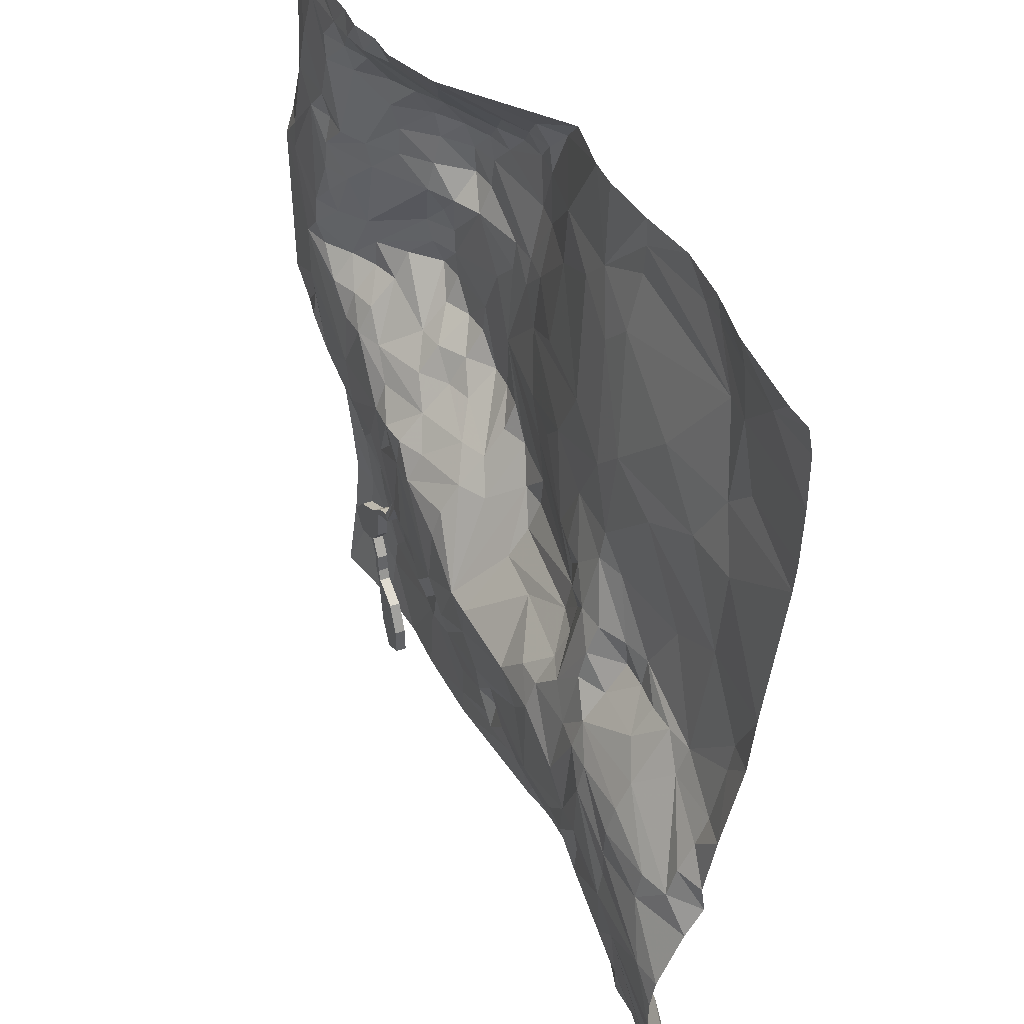
<metadata>
{"format":"obj","ext":"obj","renderer":"f3d","projection":"perspective","resolution":1024,"background":"white","views":[{"elev":42.8,"azim":66.3,"up":"+Z"}]}
</metadata>
<code>
v  154.8 78.88 -0
v  300 66.98 -300
v  0 51.84 -0
v  67.75 70.69 -106.5
v  0 53.31 -300
v  0 39.69 -145.2
v  300 42.31 -261.3
v  212.9 56.05 -135.5
v  145.2 61.06 -251.6
v  96.78 42.26 -0
v  0 52.45 -183.9
v  300 75.79 -0
v  300 55.73 -174.2
v  29.03 41.21 -116.1
v  222.6 67.75 -251.6
v  87.1 74.92 -58.07
v  145.2 39.74 -183.9
v  116.1 41.71 -212.9
v  203.2 75.45 -300
v  300 76 -58.07
v  106.5 73.31 -125.8
v  48.39 38.67 -19.36
v  232.3 40.85 -212.9
v  29.03 63.51 -271
v  96.78 40.94 -154.8
v  212.9 47.88 -164.5
v  271 65.1 -300
v  222.6 80.8 -0
v  154.8 70.53 -300
v  174.2 41.4 -222.6
v  77.42 61.6 -67.75
v  0 39.29 -87.1
v  154.8 63.79 -154.8
v  232.3 62.71 -145.2
v  125.8 62.41 -251.6
v  19.36 41.41 -0
v  125.8 77.21 -67.75
v  183.9 74.54 -29.03
v  300 42.19 -212.9
v  77.42 64.75 -38.71
v  271 73.29 -77.42
v  193.6 61.76 -145.2
v  96.78 62.54 -300
v  48.39 42.5 -58.07
v  58.07 41.72 -135.5
v  116.1 79.16 -29.03
v  154.8 61.73 -261.3
v  67.75 44.76 -193.6
v  183.9 41.19 -183.9
v  261.3 63.81 -280.7
v  183.9 61.77 -125.8
v  96.78 72.67 -116.1
v  19.36 39.45 -48.39
v  271 43.59 -251.6
v  300 67.01 -125.8
v  145.2 43.11 -222.6
v  174.2 64.69 -251.6
v  0 58.88 -251.6
v  48.39 53.42 -106.5
v  232.3 47.9 -164.5
v  19.36 57.67 -203.2
v  96.78 59.75 -232.3
v  261.3 62.74 -145.2
v  290.3 48.97 -183.9
v  261.3 40.65 -212.9
v  88.35 41.04 -193.6
v  96.78 71.9 -67.75
v  212.9 61.45 -116.1
v  125.8 44.05 -164.5
v  135.5 71.14 -135.5
v  116.1 49.35 -0
v  67.75 62.71 -271
v  222.6 60.28 -242
v  0 49.51 -38.71
v  251.6 80.78 -29.03
v  125.8 39.14 -193.6
v  135.5 63.16 -271
v  116.1 73.33 -106.5
v  232.3 43.83 -222.6
v  164.5 41.38 -212.9
v  58.07 42.05 -183.9
v  125.8 55.99 -242
v  77.42 70.84 -87.1
v  19.36 38.46 -154.8
v  135.5 78.83 -19.36
v  183.9 75.43 -0
v  300 56.98 -183.9
v  77.42 58.41 -29.03
v  212.9 69.25 -251.6
v  242 41.83 -183.9
v  77.42 39.93 -154.8
v  271 53.37 -271
v  58.07 56.08 -116.1
v  251.6 54.92 -261.3
v  58.07 47.6 -58.07
v  261.3 76.57 -0
v  29.03 38.43 -106.5
v  222.6 57.14 -135.5
v  125.8 81.35 -48.39
v  154.8 76.22 -29.03
v  261.3 45.66 -174.2
v  164.5 54.21 -242
v  58.07 44.93 -29.03
v  48.39 56.87 -212.9
v  203.2 41.42 -183.9
v  300 40.13 -232.3
v  174.2 64.97 -96.78
v  280.7 43.7 -193.6
v  77.42 39.09 -0
v  87.1 60.12 -125.8
v  203.2 56.84 -154.8
v  106.5 39.73 -164.5
v  48.39 38.69 -0
v  271 70.68 -106.5
v  87.1 45.5 -203.2
v  242 70.22 -300
v  29.03 39.26 -58.07
v  19.36 62.72 -251.6
v  203.2 50.08 -232.3
v  251.6 65.06 -280.7
v  125.8 76.31 -19.36
v  135.5 41.75 -212.9
v  242 62.8 -145.2
v  38.71 45.18 -183.9
v  125.8 60.47 -145.2
v  19.36 38.49 -116.1
v  290.3 57.6 -164.5
v  174.2 43.62 -212.9
v  290.3 43.58 -251.6
v  242 63.13 -261.3
v  96.78 63.69 -261.3
v  29.03 59.65 -300
v  9.678 51.71 -183.9
v  67.75 46.22 -19.36
v  125.8 71.86 -125.8
v  77.42 67.32 -116.1
v  116.1 38.89 -203.2
v  154.8 54.72 -251.6
v  183.9 41.35 -212.9
v  145.2 67.39 -145.2
v  38.71 40.49 -67.75
v  203.2 58.97 -125.8
v  135.5 56.88 -251.6
v  164.5 65.62 -271
v  77.42 41.62 -9.678
v  242 41.52 -222.6
v  58.07 46.87 -125.8
v  280.7 61.87 -290.3
v  212.9 74.98 -300
v  96.78 49.89 -145.2
v  116.1 57.96 -242
v  242 79.76 -0
v  125.8 41.7 -203.2
v  58.07 58.35 -232.3
v  67.75 53.53 -29.03
v  145.2 55.43 -242
v  67.75 39.81 -9.678
v  87.1 71.73 -116.1
v  222.6 50.67 -154.8
v  67.75 64.73 -87.1
v  96.78 75.94 -38.71
v  96.78 59.96 -135.5
v  261.3 42.04 -193.6
v  222.6 41.5 -193.6
v  232.3 48.57 -232.3
v  232.3 57.41 -242
v  174.2 41.36 -203.2
v  203.2 44.88 -174.2
v  290.3 40.38 -212.9
v  300 77.59 -29.03
v  77.42 66.6 -48.39
v  0 57.31 -271
v  58.07 53.46 -212.9
v  203.2 59.24 -145.2
v  58.07 49.57 -67.75
v  19.36 39.55 -145.2
v  300 59.66 -154.8
v  116.1 75.2 -77.42
v  29.03 38.93 -96.78
v  135.5 73.91 -87.1
v  290.3 52.25 -174.2
v  87.1 39.77 -154.8
v  203.2 64.57 -87.1
v  193.6 43.23 -222.6
v  125.8 45.32 -222.6
v  271 64.58 -145.2
v  9.678 43.31 -38.71
v  154.8 74.99 -48.39
v  154.8 69.08 -135.5
v  300 50.85 -193.6
v  0 46.42 -58.07
v  232.3 61.85 -135.5
v  300 64.04 -290.3
v  48.39 39.63 -154.8
v  203.2 72.63 -38.71
v  82.11 44.25 -198.1
v  280.7 51.26 -271
v  232.3 44.32 -174.2
v  232.3 71.84 -58.07
v  232.3 55.44 -154.8
v  87.1 74.42 -48.39
v  280.7 76.64 -9.678
v  193.6 44.67 -174.2
v  232.3 41.56 -203.2
v  67.75 53.36 -38.71
v  193.6 69.39 -261.3
v  116.1 61.58 -251.6
v  67.75 61.35 -300
v  290.3 68.46 -125.8
v  96.78 66.17 -125.8
v  9.678 39.47 -77.42
v  58.07 61.37 -106.5
v  164.5 44.44 -222.6
v  135.5 39.54 -203.2
v  251.6 68.79 -116.1
v  193.6 63.5 -106.5
v  106.5 54.42 -9.678
v  174.2 55.28 -164.5
v  193.6 71.96 -290.3
v  0 53.96 -193.6
v  38.71 42.5 -58.07
v  38.71 49.97 -193.6
v  48.39 40.82 -135.5
v  19.36 55.45 -193.6
v  125.8 80.58 -29.03
v  96.78 39.74 -164.5
v  203.2 57.12 -135.5
v  87.1 46.4 -9.678
v  164.5 65.74 -106.5
v  193.6 65.5 -251.6
v  271 78.45 -48.39
v  300 41.83 -251.6
v  300 48.49 -271
v  125.8 50.97 -154.8
v  38.71 47.79 -116.1
v  145.2 80.25 -9.678
v  242 42.37 -212.9
v  77.42 71.09 -96.78
v  87.1 67 -67.75
v  125.8 67.85 -135.5
v  106.5 73.9 -29.03
v  38.71 40.13 -48.39
v  154.8 70.65 -77.42
v  145.2 48.88 -232.3
v  9.678 43.58 -19.36
v  77.42 57.25 -222.6
v  77.42 64.04 -58.07
v  271 42.86 -242
v  261.3 42.67 -183.9
v  67.75 40.88 -174.2
v  58.07 42.25 -19.36
v  261.3 59.19 -271
v  77.42 58.45 -125.8
v  87.1 40.89 -164.5
v  87.1 41.98 -0
v  154.8 68.27 -145.2
v  164.5 61.12 -251.6
v  222.6 43.51 -222.6
v  290.3 61.85 -154.8
v  261.3 76.7 -58.07
v  193.6 41.73 -193.6
v  290.3 65.65 -300
v  29.03 39.6 -164.5
v  212.9 49.01 -232.3
v  135.5 74.17 -9.678
v  232.3 61.31 -251.6
v  212.9 63.21 -106.5
v  125.8 75.6 -77.42
v  38.71 43.39 -96.78
v  58.07 39.12 -9.678
v  203.2 77.2 -19.36
v  222.6 53.18 -145.2
v  193.6 61.42 -135.5
v  125.8 62.61 -261.3
v  135.5 54.54 -242
v  67.75 45.57 -135.5
v  193.6 59.57 -154.8
v  174.2 49.55 -232.3
v  48.39 44.43 -125.8
v  106.5 39.81 -193.6
v  125.8 40.61 -212.9
v  271 60.48 -154.8
v  174.2 72.61 -300
v  0 42.42 -77.42
v  106.5 41.87 -203.2
v  174.2 75.75 -0
v  9.678 61.49 -251.6
v  87.1 64.4 -29.03
v  96.78 77.22 -48.39
v  183.9 66.42 -77.42
v  48.39 43.81 -183.9
v  271 62.54 -290.3
v  135.5 60.77 -261.3
v  251.6 60.01 -271
v  77.42 43.8 -145.2
v  0 57.43 -232.3
v  9.678 58.72 -222.6
v  242 64.63 -135.5
v  242 81.33 -9.678
v  261.3 79.81 -29.03
v  77.42 71.87 -106.5
v  125.8 40.73 -174.2
v  67.75 55.91 -48.39
v  106.5 62.94 -135.5
v  300 69.13 -106.5
v  290.3 45 -261.3
v  67.75 66.8 -96.78
v  0 49.69 -9.678
v  38.71 38.59 -9.678
v  232.3 66.94 -261.3
v  242 65.02 -271
v  106.5 78.38 -38.71
v  203.2 77.44 -0
v  116.1 73.21 -125.8
v  280.7 44.19 -251.6
v  48.39 50.57 -96.78
v  85.41 44.16 -199.5
v  9.678 47.02 -174.2
v  145.2 65.49 -280.7
v  212.9 72.66 -280.7
v  38.71 40.44 -125.8
v  135.5 79.8 -29.03
v  96.78 61.7 -242
v  271 41.11 -222.6
v  87.1 71.31 -38.71
v  280.7 45.73 -183.9
v  232.3 67.44 -87.1
v  242 41.1 -203.2
v  96.78 73.58 -106.5
v  48.39 44.26 -77.42
v  48.39 52.97 -116.1
v  135.5 56.39 -154.8
v  261.3 41.5 -232.3
v  154.8 67.45 -116.1
v  203.2 51.48 -164.5
v  154.8 39.6 -193.6
v  222.6 41.48 -212.9
v  87.1 52.68 -135.5
v  38.71 57.7 -212.9
v  242 67.2 -280.7
v  0 48.35 -29.03
v  261.3 42.15 -203.2
v  116.1 51.65 -232.3
v  174.2 73.25 -38.71
v  261.3 46.36 -251.6
v  48.39 39.08 -29.03
v  38.71 40.71 -87.1
v  135.5 45.07 -222.6
v  290.3 75.24 -0
v  96.78 40.05 -193.6
v  96.78 62.73 -290.3
v  96.78 58.33 -19.36
v  19.36 38.57 -135.5
v  38.71 39.83 -77.42
v  116.1 76.45 -67.75
v  242 55.72 -251.6
v  251.6 54.89 -154.8
v  145.2 68.57 -300
v  106.5 45.36 -154.8
v  9.678 40.39 -154.8
v  203.2 77.89 -9.678
v  135.5 76.11 -67.75
v  29.03 40.05 -0
v  58.07 60.43 -251.6
v  77.42 67.13 -77.42
v  232.3 81.58 -9.678
v  164.5 40.27 -203.2
v  67.75 53.28 -212.9
v  96.78 76.12 -58.07
v  242 44.12 -174.2
v  48.39 41.49 -174.2
v  251.6 62.02 -145.2
v  154.8 56.58 -164.5
v  183.9 65.39 -251.6
v  9.678 59.97 -271
v  154.8 64.52 -271
v  222.6 45.7 -174.2
v  67.75 55.56 -58.07
v  203.2 40.85 -212.9
v  9.678 42.13 -58.07
v  38.71 63.22 -261.3
v  290.3 49.62 -271
v  222.6 64.38 -116.1
v  261.3 50.66 -164.5
v  106.5 73.83 -87.1
v  9.678 55.2 -193.6
v  212.9 66.42 -77.42
v  300 40.32 -222.6
v  300 76.94 -48.39
v  135.5 79.98 -48.39
v  48.39 61.71 -300
v  9.678 38.83 -87.1
v  251.6 71.71 -77.42
v  145.2 69.41 -106.5
v  212.9 60.14 -242
v  67.75 39.58 -0
v  116.1 71.44 -19.36
v  29.03 62.45 -280.7
v  29.03 44.13 -174.2
v  116.1 56.4 -145.2
v  0 49.27 -174.2
v  290.3 66.62 -135.5
v  154.8 39.96 -183.9
v  261.3 78.38 -9.678
v  193.6 59.85 -125.8
v  77.42 40.98 -174.2
v  29.03 38.52 -29.03
v  193.6 70.61 -48.39
v  300 41.59 -242
v  300 77.51 -9.678
v  83.98 42.17 -194.7
v  86.77 41.96 -195
v  79.92 40.77 -203.2
v  81.3 40.77 -205.8
v  79.92 44.46 -203.2
v  81.3 44.46 -205.8
v  75.93 40.77 -207.8
v  74.42 40.77 -205.8
v  74.42 44.46 -205.8
v  75.93 44.46 -207.8
v  71.65 40.77 -210.5
v  67.06 40.77 -212.4
v  67.06 44.46 -212.4
v  71.65 44.46 -210.5
v  53.88 40.77 -233.5
v  47.5 40.77 -227.3
v  47.5 44.46 -227.3
v  53.88 44.46 -233.5
v  55.31 40.77 -219
v  55.31 44.46 -219
v  70.44 40.77 -222
v  61.35 40.77 -230.7
v  70.44 44.46 -222
v  61.35 44.46 -230.7
v  65.3 40.77 -228.1
v  63.53 40.77 -229.5
v  65.3 44.46 -228.1
v  63.53 44.46 -229.5
v  69.17 40.77 -234.8
v  66.82 40.77 -234.9
v  66.82 44.46 -234.9
v  69.17 44.46 -234.8
v  69.39 40.77 -241.3
v  67.08 40.77 -241.4
v  67.08 44.46 -241.4
v  69.39 44.46 -241.3
v  70.76 40.77 -245
v  69.16 40.77 -246.5
v  69.16 44.46 -246.5
v  70.76 44.46 -245
v  85.05 40.77 -269.7
v  77.13 40.77 -273.8
v  77.13 44.46 -273.8
v  85.05 44.46 -269.7
v  71.86 40.77 -264.5
v  71.86 44.46 -264.5
v  80.23 40.77 -250.1
v  84.85 40.77 -260.5
v  80.23 44.46 -250.1
v  84.85 44.46 -260.5
g TerrainMesh
f 379 105 204
f 76 302 17
f 347 354 330
f 387 195 199
f 133 84 399
f 144 57 219
f 407 309 346
f 356 166 165
f 332 70 140
f 243 188 290
f 264 184 258
f 154 173 246
f 288 352 241
f 351 72 131
f 199 195 75
f 163 370 249
f 263 194 371
f 179 117 354
f 57 206 219
f 374 30 119
f 289 312 99
f 316 31 160
f 256 189 42
f 164 198 204
f 62 350 285
f 350 226 280
f 320 15 340
f 259 186 402
f 238 67 385
f 276 253 338
f 155 134 145
f 270 113 396
f 94 165 345
f 324 169 106
f 154 104 173
f 296 297 287
f 276 93 253
f 194 353 126
f 218 277 335
f 383 215 298
f 148 233 193
f 300 202 170
f 351 77 319
f 102 244 213
f 367 336 261
f 67 369 355
f 95 103 205
f 6 32 126
f 203 218 335
f 17 332 140
f 200 272 34
f 60 357 384
f 275 244 156
f 351 131 77
f 341 245 187
f 78 180 394
f 67 355 178
f 390 322 100
f 38 86 313
f 370 101 249
f 201 325 161
f 247 171 16
f 20 260 231
f 186 114 209
f 174 8 26
f 290 408 183
f 132 398 391
f 44 103 95
f 242 346 44
f 150 276 338
f 250 91 406
f 100 322 236
f 265 71 1
f 319 9 376
f 156 244 102
f 66 250 406
f 246 368 115
f 403 218 49
f 336 403 49
f 292 50 92
f 340 311 120
f 42 189 334
f 273 51 405
f 189 78 334
f 150 338 162
f 380 53 211
f 392 117 179
f 148 382 233
f 129 324 232
f 41 20 305
f 275 185 244
f 122 336 367
f 102 278 57
f 144 257 57
f 375 58 287
f 279 235 331
f 269 330 316
f 164 168 377
f 159 26 272
f 296 220 297
f 133 318 84
f 72 323 131
f 62 285 343
f 200 123 357
f 298 215 186
f 181 282 127
f 108 64 190
f 248 333 324
f 328 90 65
f 62 115 350
f 411 48 66
f 365 31 239
f 239 247 16
f 142 216 68
f 98 68 192
f 66 317 412
f 17 302 69
f 150 162 400
f 125 314 240
f 314 78 135
f 288 228 352
f 391 398 72
f 381 339 364
f 130 266 356
f 230 119 89
f 341 308 245
f 75 361 366
f 300 299 404
f 280 226 76
f 18 153 281
f 143 275 156
f 319 77 9
f 238 385 329
f 21 329 78
f 345 79 146
f 184 337 258
f 167 261 379
f 102 213 278
f 48 250 66
f 104 291 173
f 35 82 143
f 207 323 151
f 212 307 4
f 301 238 329
f 353 6 126
f 318 6 360
f 99 225 322
f 241 217 397
f 100 236 286
f 87 181 13
f 95 205 303
f 325 288 161
f 89 395 15
f 320 89 15
f 370 60 101
f 164 377 198
f 194 126 223
f 295 276 150
f 197 315 306
f 92 94 345
f 235 59 331
f 93 212 253
f 252 94 92
f 294 130 94
f 316 175 31
f 378 303 247
f 202 410 170
f 235 269 316
f 126 392 97
f 98 8 68
f 26 8 272
f 362 390 188
f 37 289 99
f 290 344 408
f 100 286 38
f 249 101 326
f 64 384 282
f 138 156 102
f 257 102 57
f 134 157 145
f 44 346 103
f 339 61 222
f 118 61 339
f 105 203 168
f 336 49 261
f 7 129 232
f 107 183 216
f 78 394 334
f 169 163 108
f 39 108 190
f 157 109 145
f 162 110 210
f 110 136 158
f 111 174 26
f 33 42 277
f 112 359 234
f 66 406 226
f 36 309 407
f 114 41 305
f 327 387 393
f 66 115 317
f 115 48 196
f 116 120 27
f 317 115 196
f 211 53 117
f 407 346 242
f 375 287 24
f 24 381 72
f 89 119 395
f 264 258 73
f 27 120 50
f 294 94 252
f 225 121 85
f 85 265 236
f 348 122 56
f 56 122 80
f 34 98 192
f 200 34 123
f 291 263 371
f 173 291 81
f 359 400 234
f 332 125 70
f 126 321 223
f 126 97 14
f 259 402 177
f 181 127 13
f 122 367 80
f 30 80 128
f 197 54 315
f 129 248 324
f 340 310 311
f 310 266 130
f 131 323 207
f 131 274 77
f 132 375 398
f 61 224 222
f 386 224 61
f 103 134 155
f 346 251 103
f 125 240 70
f 70 135 78
f 136 301 158
f 253 212 4
f 18 137 153
f 285 350 280
f 138 102 257
f 47 9 138
f 30 128 139
f 184 379 337
f 17 140 373
f 33 256 42
f 141 44 95
f 141 117 221
f 273 142 227
f 8 142 68
f 293 35 143
f 293 143 9
f 29 144 219
f 43 319 358
f 145 228 288
f 145 255 228
f 79 23 146
f 237 328 65
f 276 147 93
f 223 321 279
f 262 292 148
f 292 92 148
f 19 89 320
f 359 150 400
f 182 295 150
f 35 151 82
f 82 343 185
f 75 366 299
f 137 76 153
f 122 153 214
f 72 364 323
f 381 364 72
f 155 145 88
f 205 88 40
f 9 156 138
f 143 156 9
f 22 270 251
f 22 309 270
f 110 158 210
f 158 301 329
f 377 26 159
f 159 272 200
f 4 307 238
f 160 31 365
f 196 48 411
f 241 397 46
f 289 161 312
f 304 210 21
f 304 21 125
f 65 342 169
f 65 90 342
f 204 105 164
f 105 168 164
f 165 79 345
f 73 258 165
f 266 166 356
f 166 73 165
f 80 167 128
f 128 167 139
f 335 111 26
f 168 26 377
f 169 108 39
f 388 169 39
f 231 170 389
f 171 325 201
f 303 205 40
f 5 375 132
f 173 81 368
f 173 368 246
f 174 273 227
f 277 42 174
f 141 95 175
f 175 378 31
f 263 353 194
f 360 6 176
f 127 177 13
f 329 385 78
f 78 178 268
f 97 392 179
f 269 347 330
f 362 188 243
f 78 268 180
f 64 282 181
f 64 181 87
f 182 150 25
f 226 182 25
f 216 183 267
f 267 387 327
f 30 184 119
f 30 139 184
f 343 18 185
f 185 18 281
f 384 63 282
f 63 298 186
f 187 36 53
f 380 187 53
f 390 100 188
f 290 188 344
f 140 70 189
f 70 78 189
f 190 64 87
f 191 74 187
f 34 192 123
f 192 383 298
f 262 148 193
f 371 194 91
f 91 194 45
f 344 38 408
f 195 271 75
f 148 92 197
f 92 54 197
f 204 198 90
f 90 370 163
f 199 75 260
f 114 393 41
f 60 200 357
f 60 159 200
f 16 171 201
f 369 289 37
f 202 96 349
f 300 404 202
f 49 203 105
f 49 218 203
f 23 328 237
f 379 204 337
f 103 155 205
f 205 155 88
f 206 230 89
f 219 206 89
f 274 35 293
f 207 151 35
f 208 72 351
f 402 55 177
f 114 305 209
f 210 52 21
f 210 158 52
f 32 392 126
f 284 380 211
f 93 59 212
f 212 59 307
f 244 80 213
f 213 80 30
f 153 76 214
f 214 76 17
f 267 327 215
f 186 215 114
f 51 107 216
f 51 216 405
f 217 10 71
f 217 71 121
f 373 277 218
f 403 373 218
f 219 89 19
f 283 219 19
f 220 11 133
f 141 221 44
f 221 242 44
f 222 133 399
f 104 222 291
f 194 223 45
f 223 279 45
f 386 133 224
f 224 133 222
f 46 121 225
f 99 312 225
f 226 25 112
f 226 112 76
f 174 227 8
f 227 142 8
f 228 255 10
f 228 10 352
f 229 107 51
f 394 180 107
f 57 374 206
f 57 278 374
f 260 300 231
f 231 300 170
f 409 324 106
f 382 306 233
f 69 234 17
f 112 234 69
f 321 235 279
f 14 97 235
f 265 1 236
f 236 1 286
f 146 237 65
f 146 23 237
f 238 83 67
f 307 83 238
f 83 239 67
f 239 16 67
f 240 135 70
f 240 314 135
f 161 288 241
f 161 241 312
f 117 242 221
f 117 53 242
f 180 243 290
f 362 243 180
f 244 348 56
f 56 80 244
f 187 245 36
f 308 36 245
f 364 246 323
f 246 115 62
f 31 247 239
f 31 378 247
f 345 146 248
f 54 248 315
f 163 249 108
f 108 249 326
f 48 81 250
f 371 91 250
f 103 251 134
f 251 157 134
f 50 294 252
f 50 252 92
f 253 4 136
f 253 136 110
f 254 182 226
f 406 91 182
f 145 109 255
f 140 189 256
f 33 140 256
f 47 257 144
f 47 138 257
f 165 258 79
f 258 337 79
f 282 259 127
f 127 259 177
f 393 260 41
f 41 260 20
f 379 261 105
f 261 49 105
f 262 193 2
f 399 84 263
f 84 176 263
f 395 119 264
f 119 184 264
f 121 265 85
f 121 71 265
f 15 73 266
f 266 73 166
f 68 216 267
f 192 68 383
f 268 362 180
f 355 369 37
f 97 269 235
f 97 179 269
f 270 396 157
f 251 270 157
f 195 38 271
f 38 313 361
f 272 98 34
f 272 8 98
f 42 51 273
f 42 273 174
f 274 207 35
f 274 131 207
f 275 82 185
f 143 82 275
f 45 147 276
f 45 276 295
f 335 277 111
f 277 174 111
f 278 213 30
f 374 278 30
f 279 331 147
f 45 279 147
f 137 280 76
f 285 280 137
f 185 281 122
f 281 153 122
f 282 63 186
f 282 186 259
f 29 219 283
f 32 284 211
f 343 285 18
f 18 285 137
f 286 86 38
f 24 287 118
f 287 297 118
f 40 88 288
f 88 145 288
f 201 161 289
f 369 201 289
f 107 290 183
f 180 290 107
f 222 124 291
f 399 263 291
f 27 50 292
f 27 292 262
f 77 274 293
f 77 293 9
f 120 311 294
f 120 294 50
f 91 295 182
f 91 45 295
f 58 296 287
f 297 386 61
f 297 61 118
f 123 192 298
f 372 298 63
f 366 152 299
f 299 152 404
f 260 75 300
f 75 299 300
f 136 4 301
f 4 238 301
f 76 112 302
f 302 112 69
f 303 40 171
f 247 303 171
f 400 162 304
f 162 210 304
f 209 305 55
f 233 306 7
f 306 129 7
f 59 160 307
f 307 160 83
f 308 3 36
f 36 363 309
f 309 363 270
f 340 15 310
f 310 15 266
f 311 130 294
f 311 310 130
f 312 46 225
f 312 241 46
f 361 313 28
f 125 21 314
f 21 78 314
f 306 315 129
f 315 248 129
f 59 316 160
f 235 316 59
f 401 6 318
f 133 401 318
f 358 319 144
f 319 376 144
f 149 19 320
f 149 320 116
f 126 14 321
f 321 14 235
f 225 85 322
f 85 236 322
f 323 246 62
f 323 62 151
f 324 65 169
f 333 65 324
f 40 288 325
f 171 40 325
f 326 384 64
f 108 326 64
f 327 393 114
f 215 327 114
f 23 204 328
f 204 90 328
f 52 329 21
f 158 329 52
f 330 175 316
f 330 141 175
f 147 331 93
f 331 59 93
f 17 234 332
f 234 125 332
f 146 65 333
f 248 146 333
f 42 334 51
f 334 229 51
f 203 335 168
f 168 335 26
f 122 214 336
f 214 17 336
f 79 337 23
f 337 204 23
f 338 253 110
f 338 110 162
f 154 339 104
f 339 222 104
f 116 340 120
f 116 320 340
f 74 341 187
f 342 90 163
f 342 163 169
f 151 62 343
f 151 343 82
f 344 100 38
f 188 100 344
f 345 248 54
f 92 345 54
f 346 309 22
f 346 22 251
f 179 347 269
f 179 354 347
f 185 348 244
f 185 122 348
f 202 349 12
f 115 66 350
f 66 226 350
f 43 351 319
f 208 351 43
f 352 10 217
f 352 217 241
f 176 6 353
f 263 176 353
f 354 117 141
f 354 141 330
f 178 355 268
f 268 355 37
f 130 356 94
f 356 165 94
f 384 357 63
f 357 372 63
f 358 144 29
f 112 25 359
f 25 150 359
f 318 360 84
f 360 176 84
f 271 361 75
f 271 38 361
f 268 37 362
f 37 390 362
f 270 363 113
f 154 246 364
f 339 154 364
f 160 365 83
f 365 239 83
f 366 28 152
f 361 28 366
f 80 367 167
f 367 261 167
f 368 48 115
f 368 81 48
f 67 16 369
f 16 201 369
f 198 370 90
f 198 60 370
f 291 371 81
f 81 371 250
f 123 298 372
f 357 123 372
f 373 33 277
f 373 140 33
f 206 374 230
f 374 119 230
f 172 58 375
f 5 172 375
f 376 9 47
f 376 47 144
f 377 60 198
f 377 159 60
f 95 303 378
f 175 95 378
f 184 139 379
f 139 167 379
f 284 191 380
f 191 187 380
f 118 339 381
f 24 118 381
f 148 197 382
f 382 197 306
f 68 267 383
f 383 267 215
f 101 60 384
f 101 384 326
f 78 385 178
f 385 67 178
f 220 386 297
f 220 133 386
f 267 183 387
f 183 408 387
f 106 169 388
f 411 66 412
f 20 231 389
f 37 99 390
f 99 322 390
f 391 72 208
f 392 211 117
f 32 211 392
f 393 387 199
f 393 199 260
f 394 107 229
f 334 394 229
f 15 395 73
f 395 264 73
f 157 396 109
f 46 397 121
f 397 217 121
f 398 24 72
f 398 375 24
f 124 399 291
f 222 399 124
f 234 400 125
f 400 304 125
f 11 401 133
f 402 209 55
f 186 209 402
f 336 17 403
f 403 17 373
f 404 152 96
f 404 96 202
f 273 405 142
f 405 216 142
f 406 182 254
f 406 254 226
f 242 53 407
f 53 36 407
f 387 408 195
f 408 38 195
f 232 324 409
f 202 12 410
f 411 412 414 413
f 196 415 416 317
f 412 317 416 414
f 425 428 427 426
f 413 415 196 411
f 414 417 418 413
f 413 418 419 415
f 415 419 420 416
f 416 420 417 414
f 417 421 422 418
f 418 422 423 419
f 419 423 424 420
f 420 424 421 417
f 432 425 426 436
f 435 436 426 431
f 421 431 426 429
f 421 429 422
f 423 422 429 430
f 430 427 428 423
f 423 428 434 438
f 423 438 437 433
f 423 433 424
f 452 451 454 453
f 427 430 429 426
f 425 432 434 428
f 424 433 431 421
f 432 436 438 434
f 433 437 435 431
f 435 439 440 436
f 436 440 441 438
f 438 441 442 437
f 437 442 439 435
f 439 443 444 440
f 440 444 445 441
f 441 445 446 442
f 442 446 443 439
f 443 447 448 444
f 444 448 449 445
f 445 449 450 446
f 446 450 447 443
f 458 451 452 457
f 447 457 452 455
f 447 455 448
f 449 448 455 456
f 456 453 454 449
f 449 454 460 459
f 449 459 450
f 458 457 459 460
f 453 456 455 452
f 451 458 460 454
f 450 459 457 447

</code>
